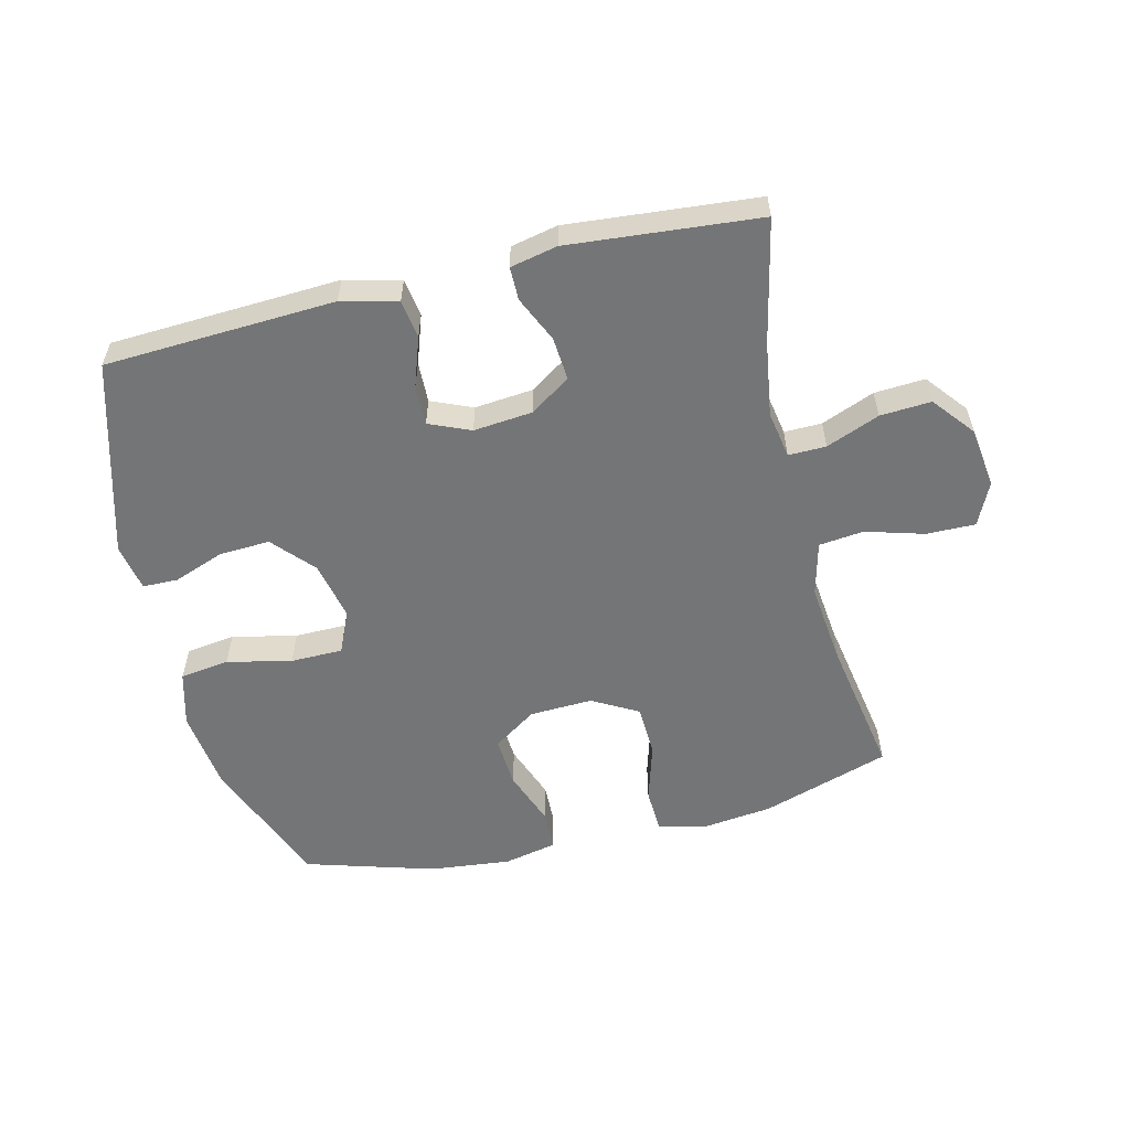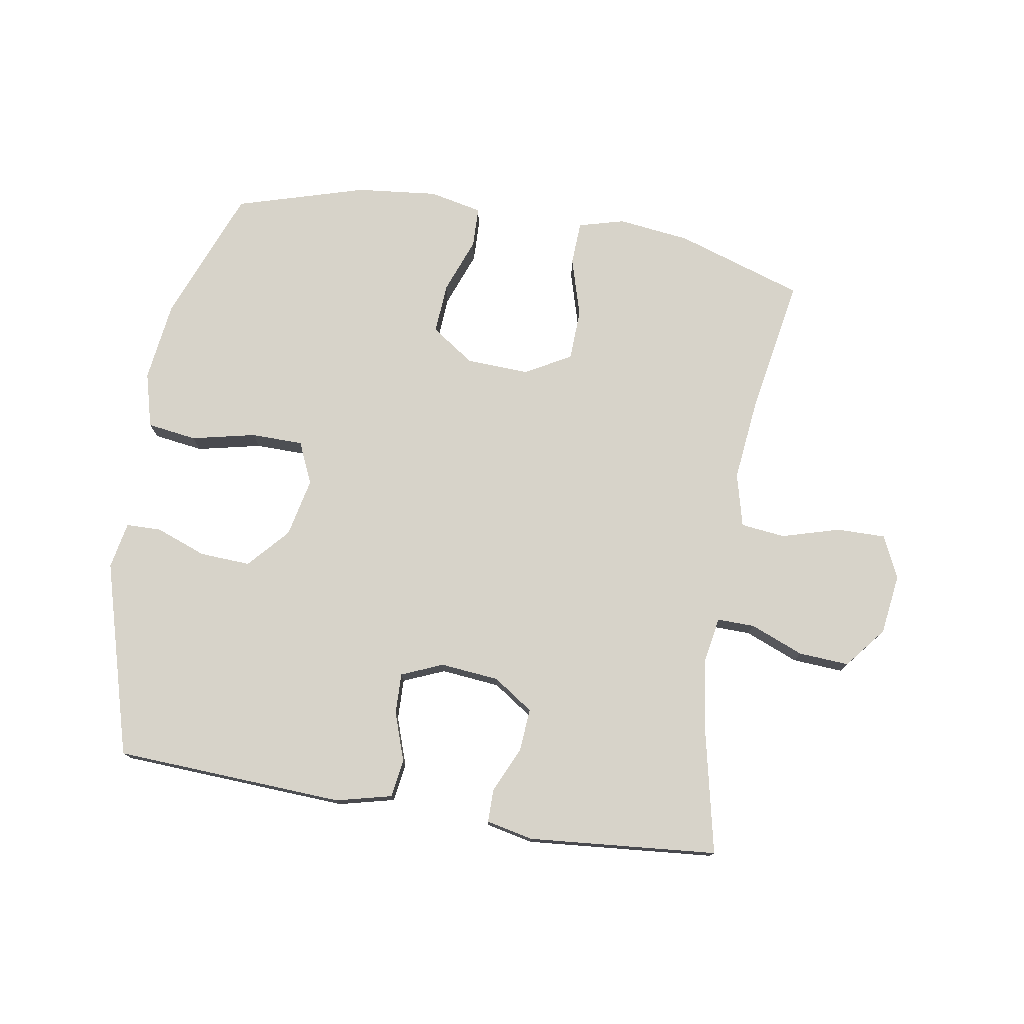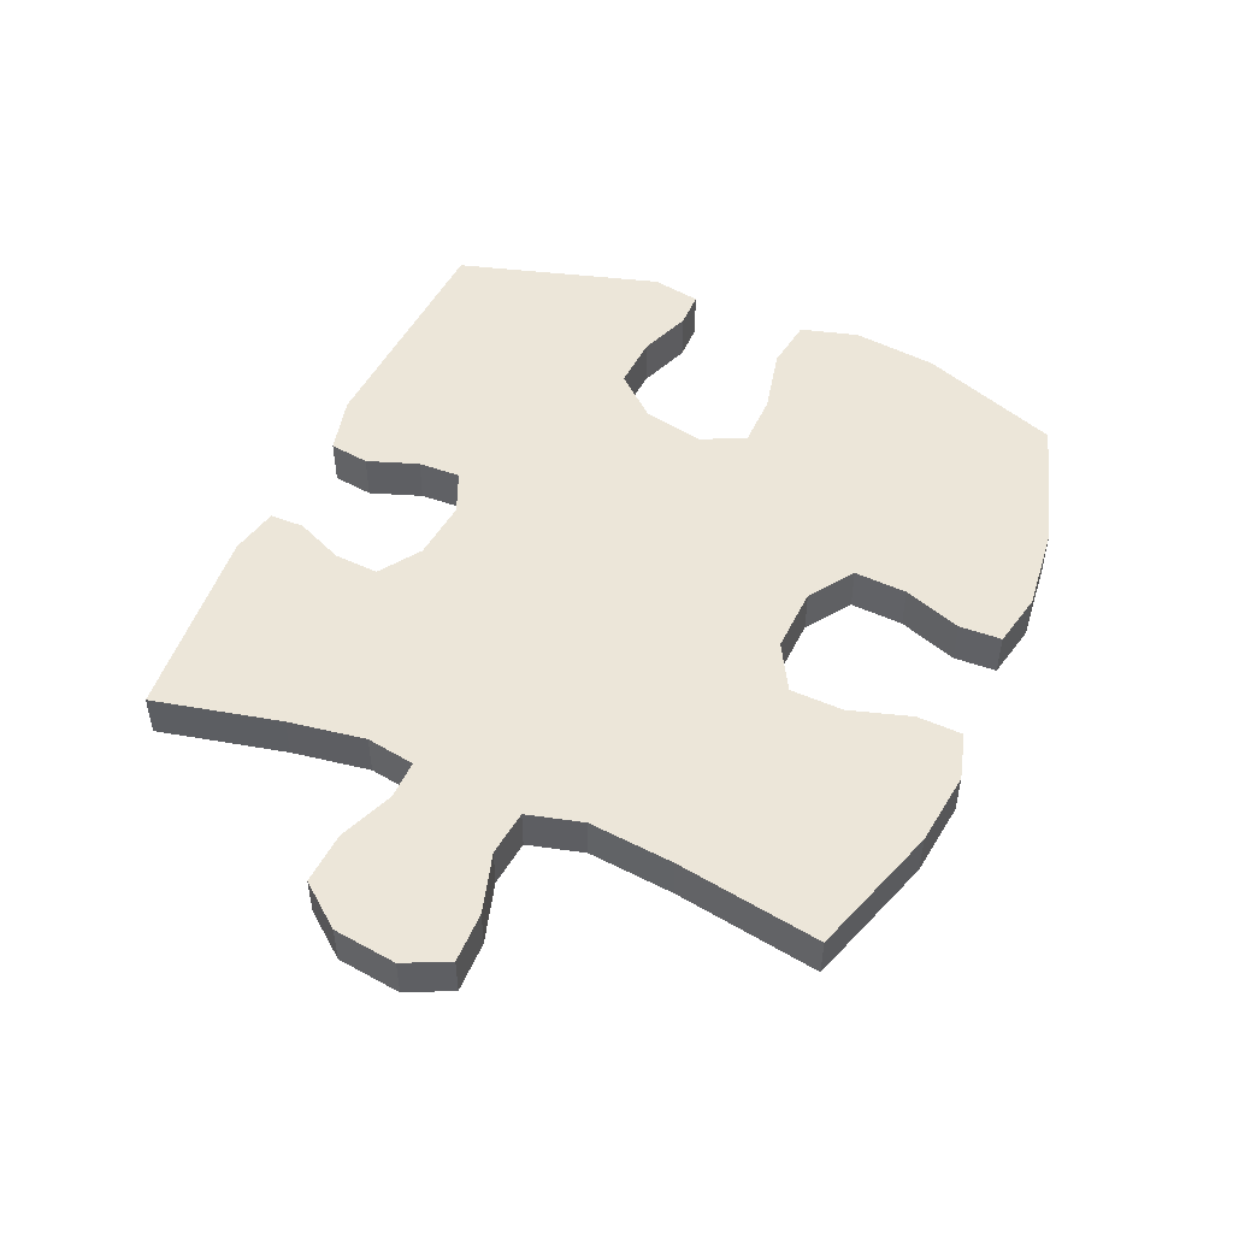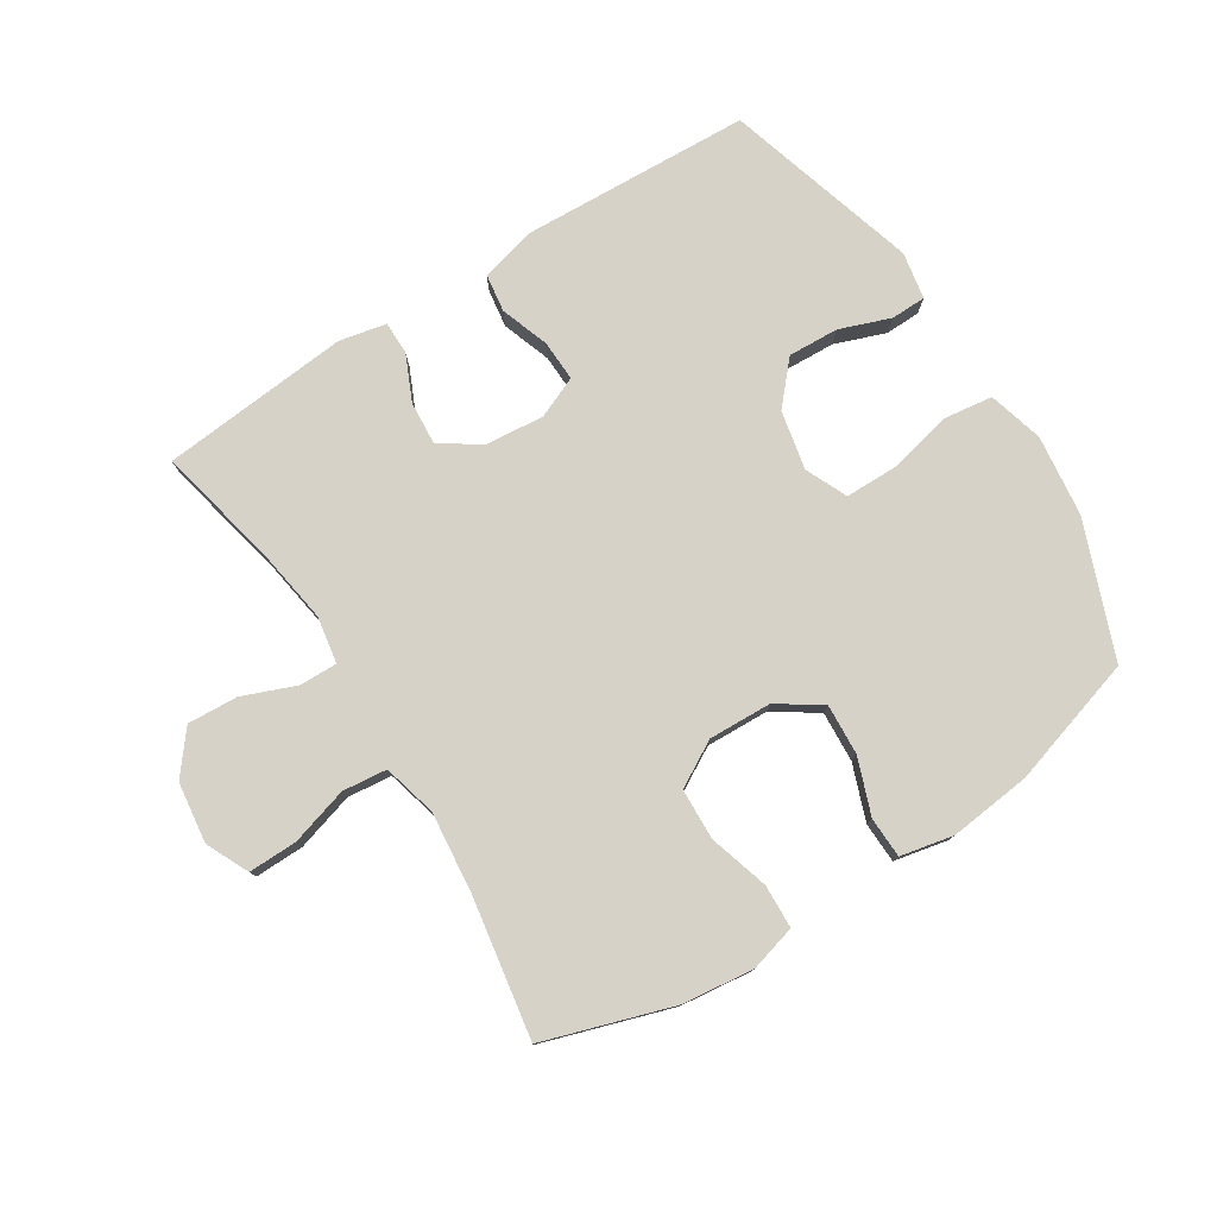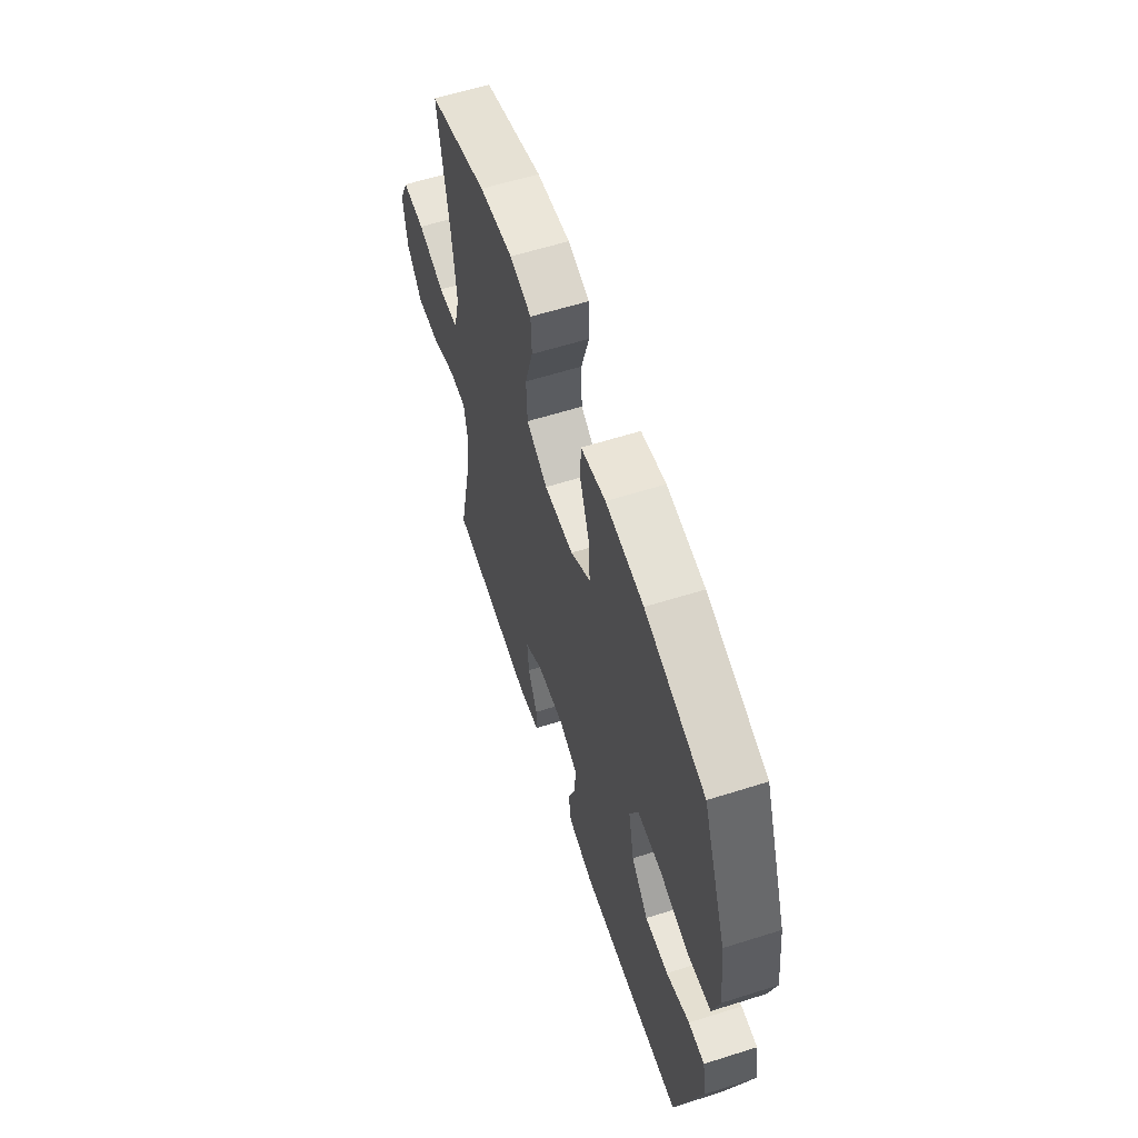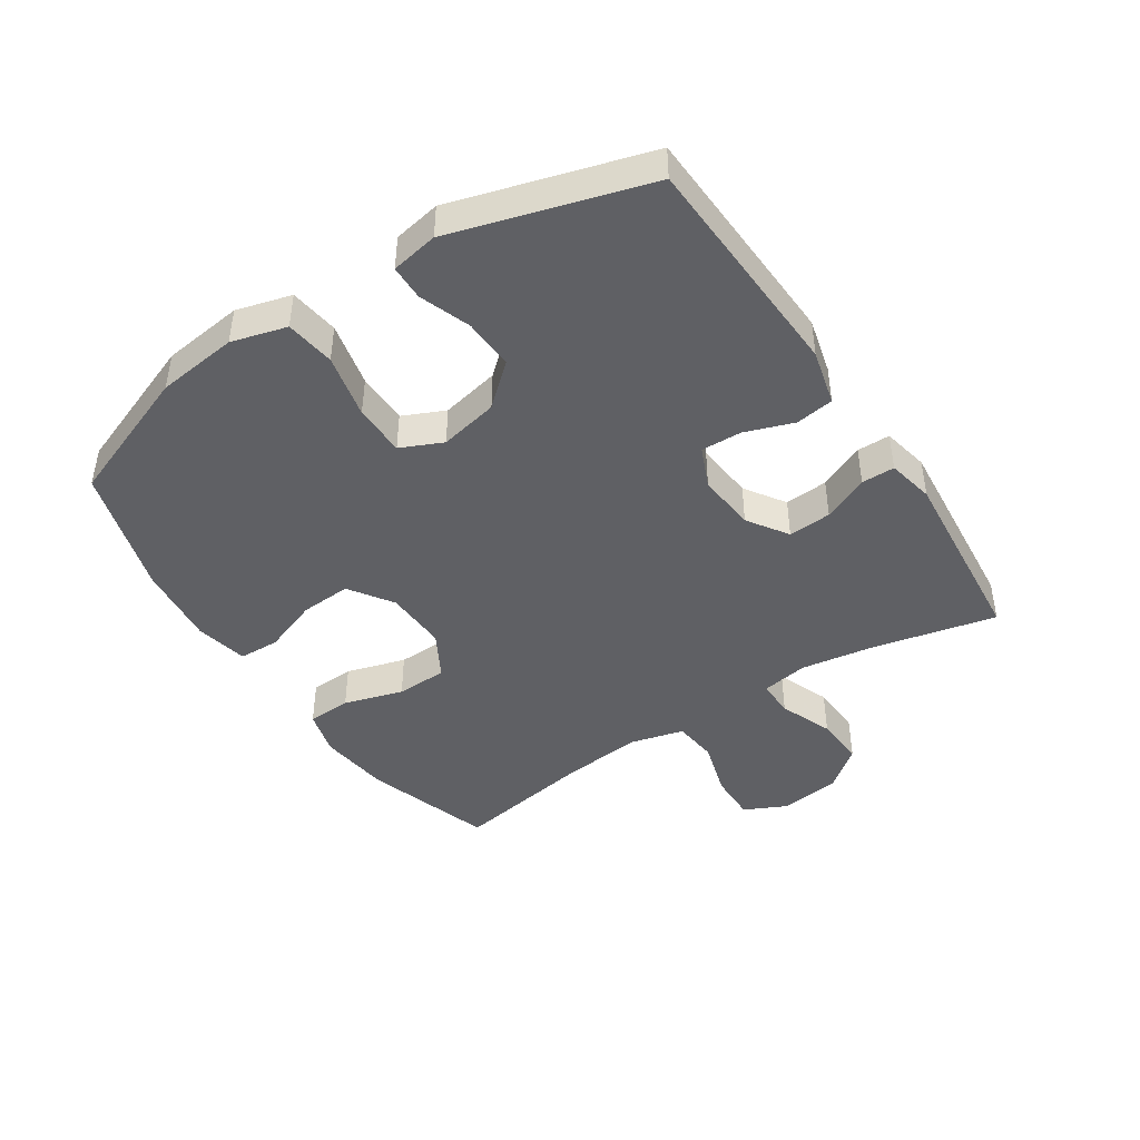
<metadata>
{"format":"obj","ext":"obj","renderer":"f3d","projection":"perspective","resolution":1024,"background":"white","views":[{"elev":-56.4,"azim":-166.3,"up":"+Y"},{"elev":76.3,"azim":-170.5,"up":"+Y"},{"elev":49.1,"azim":-66.6,"up":"+Y"},{"elev":78.2,"azim":-32.5,"up":"+Y"},{"elev":59.8,"azim":72.0,"up":"+Z"},{"elev":-44.1,"azim":123.1,"up":"+Y"}]}
</metadata>
<code>
v 0.5 0.07 0.5
v 0.583 0.07 0.285
v 0.599 0.07 0.156
v 0.575 0.07 0.068
v 0.496 0.07 0.057
v 0.393 0.07 0.08
v 0.31 0.07 0.079
v 0.28 0.07 0.012
v 0.3 0.07 -0.082
v 0.358 0.07 -0.147
v 0.439 0.07 -0.143
v 0.52 0.07 -0.113
v 0.576 0.07 -0.114
v 0.59 0.07 -0.189
v 0.5 0.07 -0.5
v 0.133 0.07 -0.518
v 0.044 0.07 -0.496
v 0.035 0.07 -0.435
v 0.062 0.07 -0.357
v 0.064 0.07 -0.292
v -0.002 0.07 -0.264
v -0.096 0.07 -0.273
v -0.16 0.07 -0.316
v -0.155 0.07 -0.385
v -0.122 0.07 -0.458
v -0.122 0.07 -0.511
v -0.197 0.07 -0.527
v -0.5 0.07 -0.5
v -0.457 0.07 -0.304
v -0.439 0.07 -0.185
v -0.452 0.07 -0.11
v -0.512 0.07 -0.111
v -0.597 0.07 -0.145
v -0.678 0.07 -0.15
v -0.731 0.07 -0.084
v -0.744 0.07 0.013
v -0.712 0.07 0.081
v -0.634 0.07 0.08
v -0.541 0.07 0.053
v -0.47 0.07 0.061
v -0.448 0.07 0.147
v -0.462 0.07 0.278
v -0.5 0.07 0.5
v -0.296 0.07 0.566
v -0.181 0.07 0.58
v -0.107 0.07 0.56
v -0.104 0.07 0.49
v -0.132 0.07 0.395
v -0.129 0.07 0.313
v -0.056 0.07 0.272
v 0.045 0.07 0.276
v 0.114 0.07 0.323
v 0.109 0.07 0.404
v 0.076 0.07 0.493
v 0.078 0.07 0.558
v 0.163 0.07 0.576
v 0.293 0.07 0.562
v 0.5 0 0.5
v 0.583 0 0.285
v 0.599 0 0.156
v 0.575 0 0.068
v 0.496 0 0.057
v 0.393 0 0.08
v 0.31 0 0.079
v 0.28 0 0.012
v 0.3 0 -0.082
v 0.358 0 -0.147
v 0.439 0 -0.143
v 0.52 0 -0.113
v 0.576 0 -0.114
v 0.59 0 -0.189
v 0.5 0 -0.5
v 0.133 0 -0.518
v 0.044 0 -0.496
v 0.035 0 -0.435
v 0.062 0 -0.357
v 0.064 0 -0.292
v -0.002 0 -0.264
v -0.096 0 -0.273
v -0.16 0 -0.316
v -0.155 0 -0.385
v -0.122 0 -0.458
v -0.122 0 -0.511
v -0.197 0 -0.527
v -0.5 0 -0.5
v -0.457 0 -0.304
v -0.439 0 -0.185
v -0.452 0 -0.11
v -0.512 0 -0.111
v -0.597 0 -0.145
v -0.678 0 -0.15
v -0.731 0 -0.084
v -0.744 0 0.013
v -0.712 0 0.081
v -0.634 0 0.08
v -0.541 0 0.053
v -0.47 0 0.061
v -0.448 0 0.147
v -0.462 0 0.278
v -0.5 0 0.5
v -0.296 0 0.566
v -0.181 0 0.58
v -0.107 0 0.56
v -0.104 0 0.49
v -0.132 0 0.395
v -0.129 0 0.313
v -0.056 0 0.272
v 0.045 0 0.276
v 0.114 0 0.323
v 0.109 0 0.404
v 0.076 0 0.493
v 0.078 0 0.558
v 0.163 0 0.576
v 0.293 0 0.562
f 4 5 6
f 3 4 6
f 2 3 6
f 1 2 6
f 57 1 6
f 56 57 6
f 55 56 6
f 54 55 6
f 53 54 6
f 52 53 6 7
f 51 52 7 8
f 50 51 8 9
f 49 50 9 10
f 46 47 48
f 45 46 48
f 44 45 48
f 43 44 48
f 42 43 48
f 41 42 48 49
f 40 41 49 10
f 37 38 39
f 36 37 39
f 35 36 39
f 34 35 39
f 33 34 39
f 32 33 39
f 31 32 39 40
f 30 31 40 10
f 27 28 29
f 26 27 29
f 25 26 29
f 24 25 29
f 23 24 29 30
f 22 23 30
f 21 22 30 10
f 17 18 19
f 16 17 19
f 15 16 19
f 14 15 19
f 13 14 19
f 12 13 19
f 11 12 19
f 11 19 20
f 10 11 20 21
f 63 62 61
f 63 61 60
f 63 60 59
f 63 59 58
f 63 58 114
f 63 114 113
f 63 113 112
f 63 112 111
f 63 111 110
f 64 63 110 109
f 65 64 109 108
f 66 65 108 107
f 67 66 107 106
f 105 104 103
f 105 103 102
f 105 102 101
f 105 101 100
f 105 100 99
f 106 105 99 98
f 67 106 98 97
f 96 95 94
f 96 94 93
f 96 93 92
f 96 92 91
f 96 91 90
f 96 90 89
f 97 96 89 88
f 67 97 88 87
f 86 85 84
f 86 84 83
f 86 83 82
f 86 82 81
f 87 86 81 80
f 87 80 79
f 67 87 79 78
f 76 75 74
f 76 74 73
f 76 73 72
f 76 72 71
f 76 71 70
f 76 70 69
f 76 69 68
f 77 76 68
f 78 77 68 67
f 1 58 59 2
f 2 59 60 3
f 3 60 61 4
f 4 61 62 5
f 5 62 63 6
f 6 63 64 7
f 7 64 65 8
f 8 65 66 9
f 9 66 67 10
f 10 67 68 11
f 11 68 69 12
f 12 69 70 13
f 13 70 71 14
f 14 71 72 15
f 15 72 73 16
f 16 73 74 17
f 17 74 75 18
f 18 75 76 19
f 19 76 77 20
f 20 77 78 21
f 21 78 79 22
f 22 79 80 23
f 23 80 81 24
f 24 81 82 25
f 25 82 83 26
f 26 83 84 27
f 27 84 85 28
f 28 85 86 29
f 29 86 87 30
f 30 87 88 31
f 31 88 89 32
f 32 89 90 33
f 33 90 91 34
f 34 91 92 35
f 35 92 93 36
f 36 93 94 37
f 37 94 95 38
f 38 95 96 39
f 39 96 97 40
f 40 97 98 41
f 41 98 99 42
f 42 99 100 43
f 43 100 101 44
f 44 101 102 45
f 45 102 103 46
f 46 103 104 47
f 47 104 105 48
f 48 105 106 49
f 49 106 107 50
f 50 107 108 51
f 51 108 109 52
f 52 109 110 53
f 53 110 111 54
f 54 111 112 55
f 55 112 113 56
f 56 113 114 57
f 57 114 58 1

</code>
